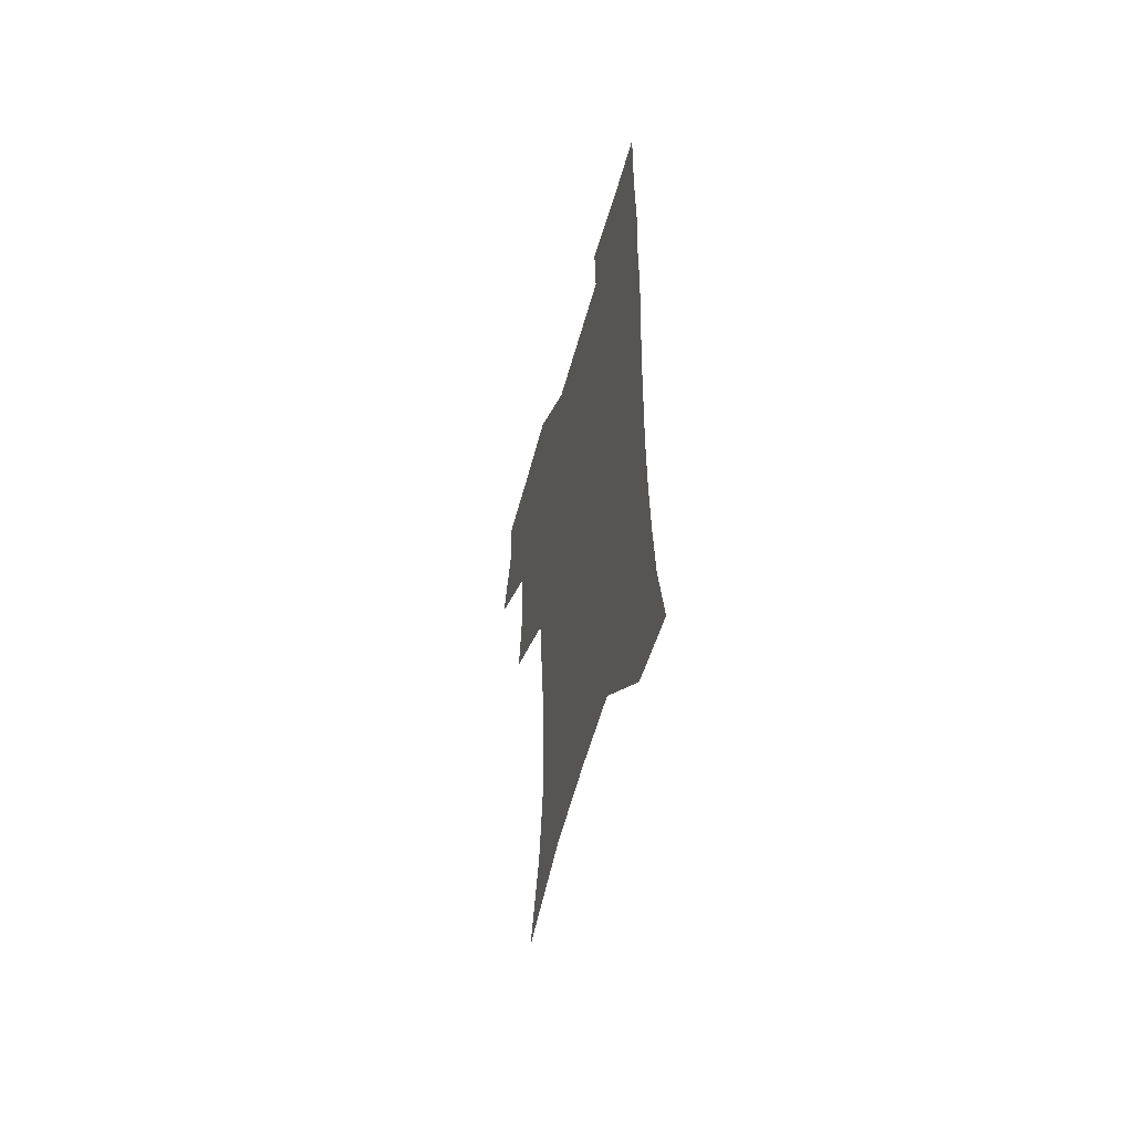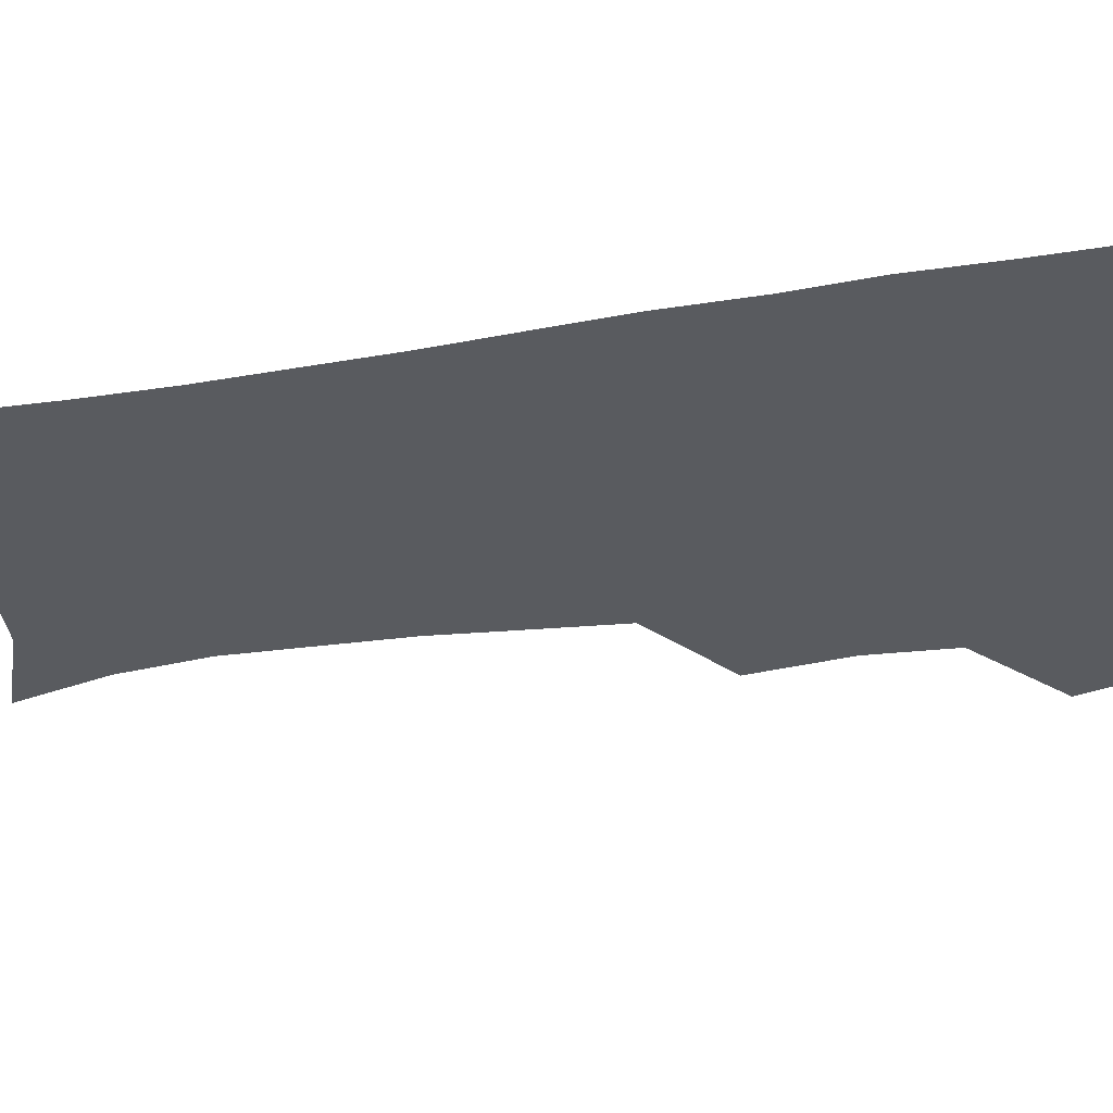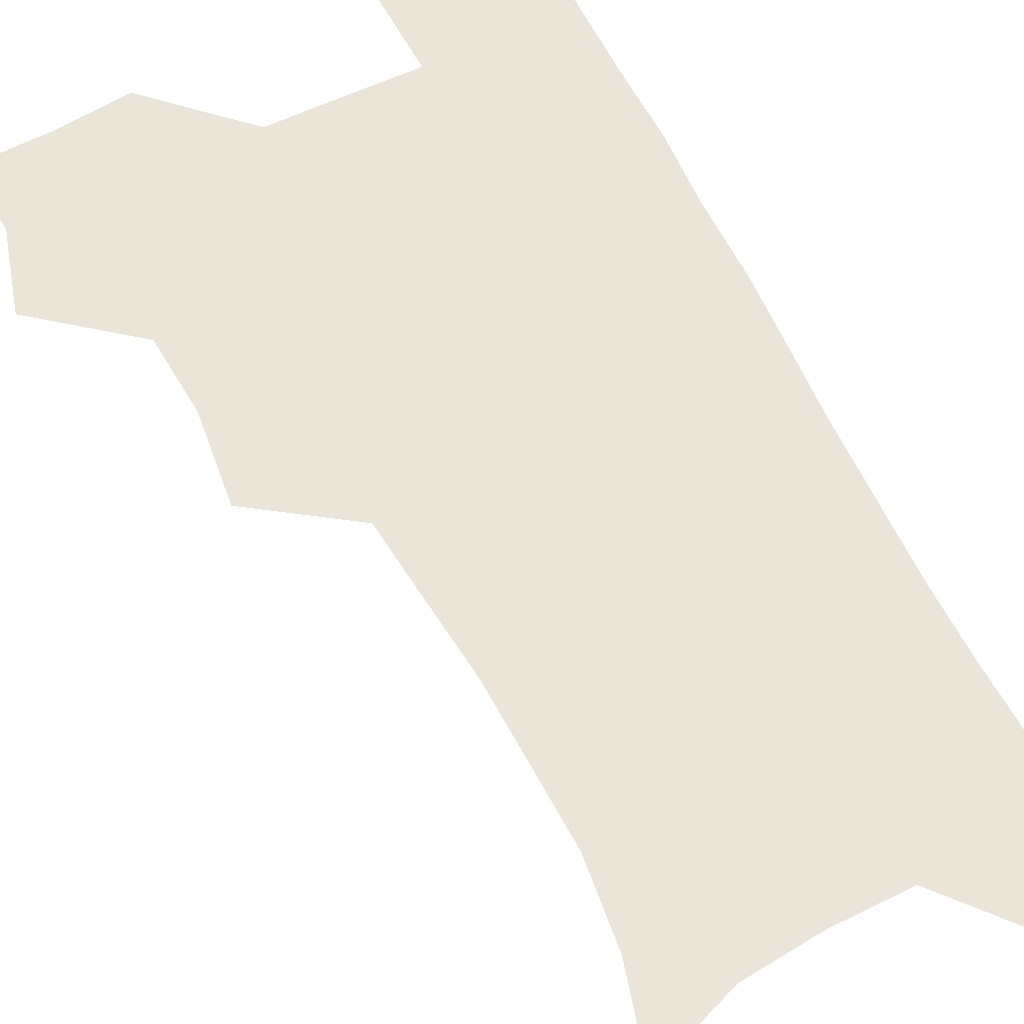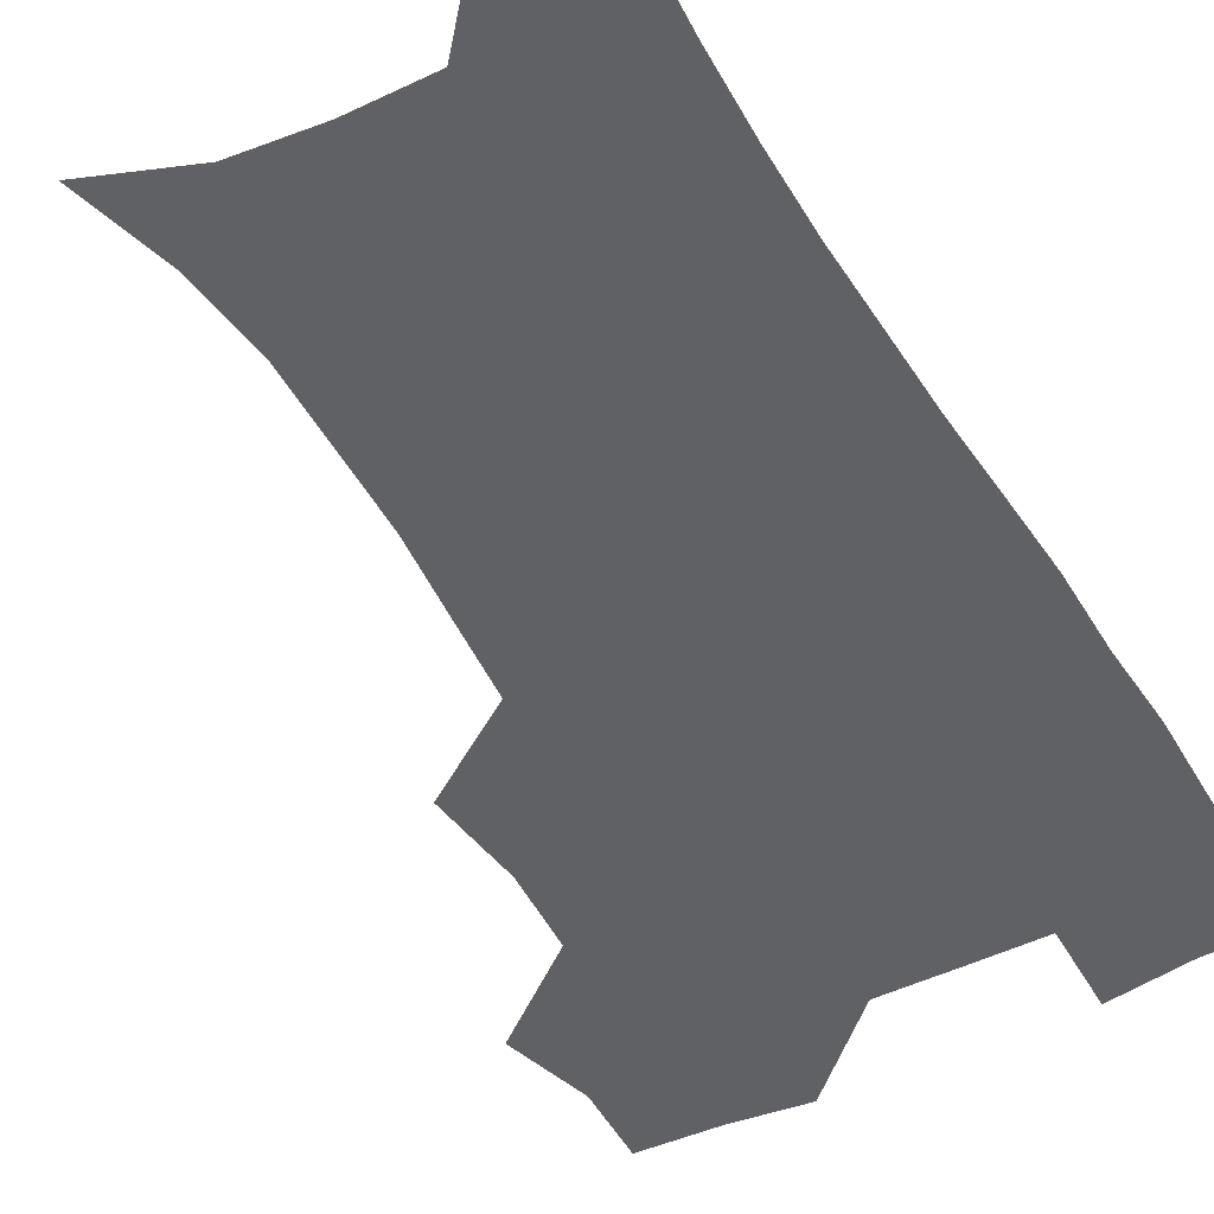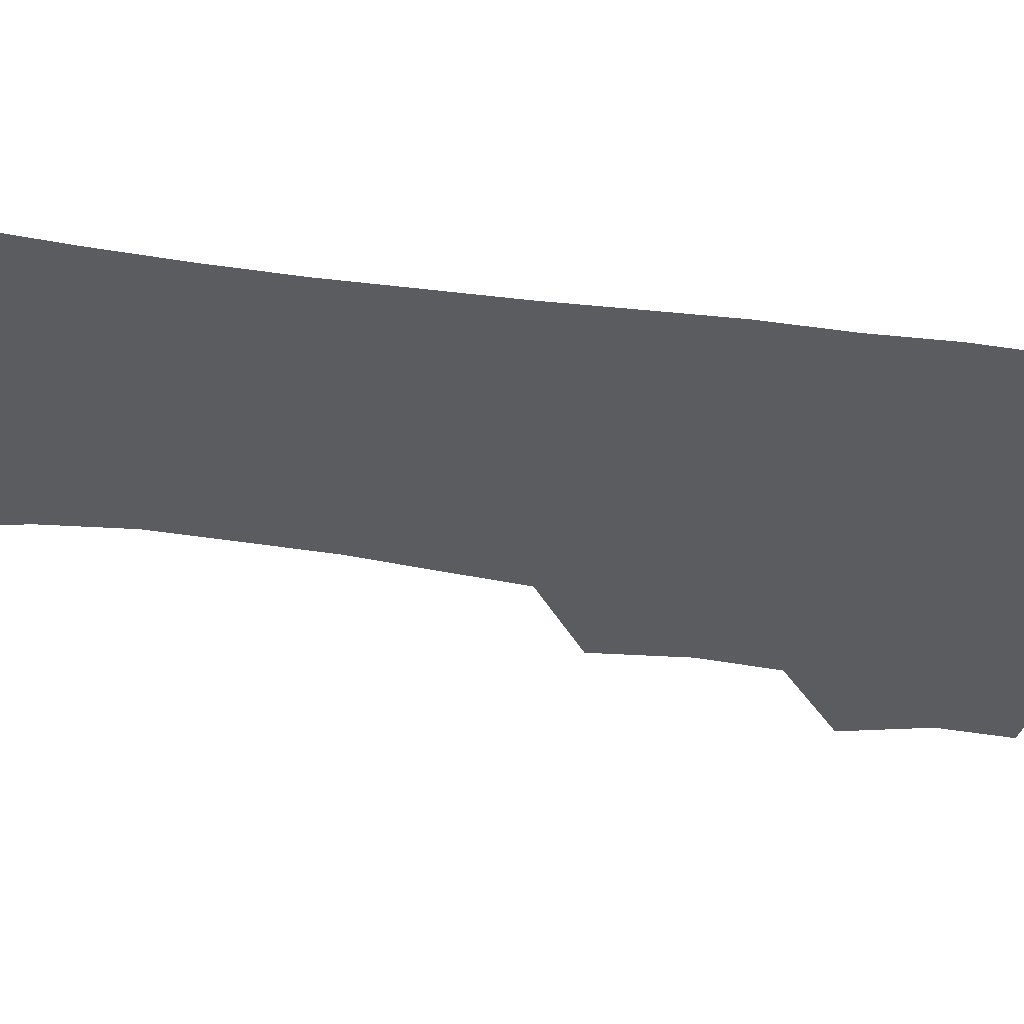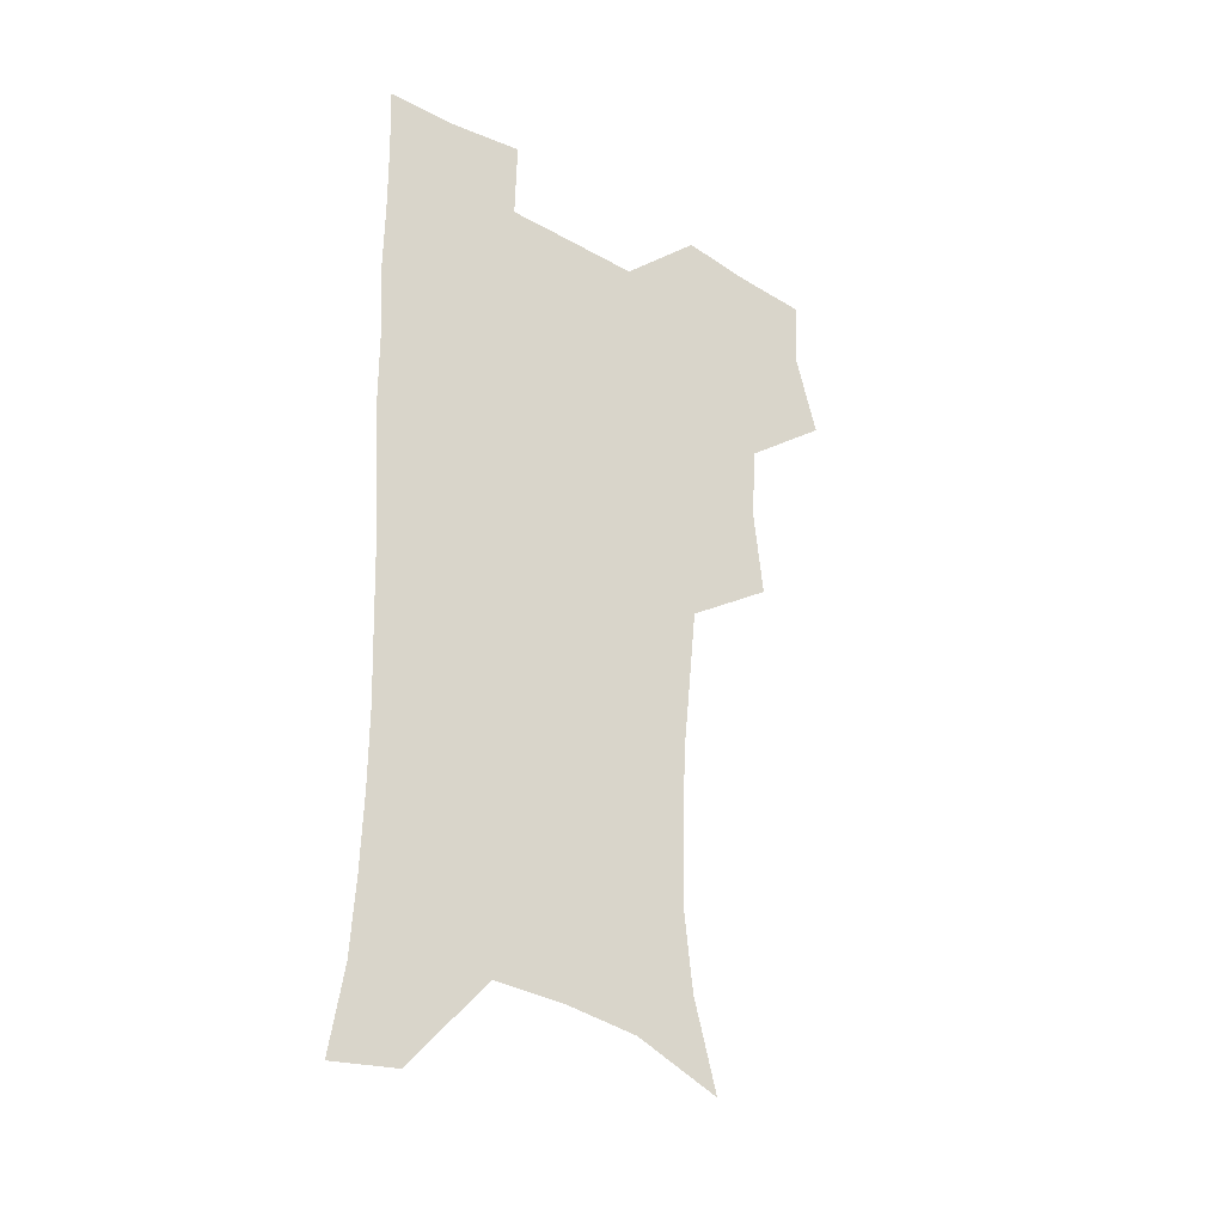
<metadata>
{"format":"obj","ext":"obj","renderer":"f3d","projection":"perspective","resolution":1024,"background":"white","views":[{"elev":-59.0,"azim":74.3,"up":"+Y"},{"elev":-32.6,"azim":102.3,"up":"+Z"},{"elev":59.0,"azim":-26.0,"up":"+Z"},{"elev":-47.7,"azim":29.3,"up":"+Z"},{"elev":-34.1,"azim":78.6,"up":"+Z"},{"elev":-32.8,"azim":142.1,"up":"+Y"}]}
</metadata>
<code>
v 473.5 505.9 0
v 482.6 538.2 0
v 481.3 567.7 0
v 506.9 411.2 0
v 510.9 447 0
v 508.8 477.7 0
v 515.8 510.7 0
v 513.8 539.4 0
v 511.2 569.1 0
v 537.3 194.8 0
v 546.9 229.8 0
v 550.7 262.5 0
v 549.9 292.2 0
v 548.9 324.8 0
v 545.7 355.3 0
v 542.7 386.8 0
v 544.3 421.7 0
v 543.4 451.7 0
v 544.6 482.4 0
v 545.1 511.4 0
v 543.5 540.5 0
v 539.9 572.8 0
v 571.8 208.2 0
v 576.8 241.3 0
v 577.8 272.1 0
v 576.8 301.5 0
v 576.4 333.8 0
v 575.4 364.9 0
v 574.5 395.4 0
v 573.6 424.8 0
v 573.5 454.3 0
v 574.2 483.4 0
v 575.2 511.8 0
v 573.6 540.2 0
v 601.6 211.5 0
v 603.1 244.1 0
v 603.7 277 0
v 603.4 307.4 0
v 602.8 337.2 0
v 602.4 367.3 0
v 602.3 398.3 0
v 602.6 428.1 0
v 602.8 456.5 0
v 602.7 484 0
v 603 512.2 0
v 602.4 540.5 0
v 631.1 212 0
v 629.4 247.3 0
v 629 278.4 0
v 628.9 308.3 0
v 628.7 338.4 0
v 629.3 365.6 0
v 629.1 398.5 0
v 629.7 427.1 0
v 629.9 456.2 0
v 630.9 483.6 0
v 631.1 512.4 0
v 631.2 540.5 0
v 630.4 574.4 0
v 663.8 173.6 0
v 657.7 210.1 0
v 655.4 243.4 0
v 654.4 275.1 0
v 654.9 304.3 0
v 654.5 336 0
v 656 364.3 0
v 657.8 393 0
v 657.3 424.9 0
v 658.7 453.5 0
v 659.5 482.4 0
v 659.3 511.9 0
v 660 540.3 0
v 661.6 569.6 0
v 691.1 169.4 0
v 685.5 203.4 0
v 683.7 234 0
v 682.7 265 0
v 682.6 295.7 0
v 683.6 326.1 0
v 684.6 356.9 0
v 686.5 387.2 0
v 688.3 417.6 0
v 688.4 449.5 0
v 690.1 479.2 0
v 689.6 510.1 0
v 689.9 539.6 0
v 690.8 568.6 0
f 6 7 1
f 1 7 2
f 7 8 2
f 2 8 3
f 8 9 3
f 16 17 4
f 4 17 5
f 17 18 5
f 5 18 6
f 18 19 6
f 6 19 7
f 19 20 7
f 7 20 8
f 20 21 8
f 8 21 9
f 21 22 9
f 10 23 11
f 23 24 11
f 11 24 12
f 24 25 12
f 12 25 13
f 25 26 13
f 13 26 14
f 26 27 14
f 14 27 15
f 27 28 15
f 15 28 16
f 28 29 16
f 16 29 17
f 29 30 17
f 17 30 18
f 30 31 18
f 18 31 19
f 31 32 19
f 19 32 20
f 32 33 20
f 20 33 21
f 33 34 21
f 21 34 22
f 23 35 24
f 35 36 24
f 24 36 25
f 36 37 25
f 25 37 26
f 37 38 26
f 26 38 27
f 38 39 27
f 27 39 28
f 39 40 28
f 28 40 29
f 40 41 29
f 29 41 30
f 41 42 30
f 30 42 31
f 42 43 31
f 31 43 32
f 43 44 32
f 32 44 33
f 44 45 33
f 33 45 34
f 45 46 34
f 35 47 36
f 47 48 36
f 36 48 37
f 48 49 37
f 37 49 38
f 49 50 38
f 38 50 39
f 50 51 39
f 39 51 40
f 51 52 40
f 40 52 41
f 52 53 41
f 41 53 42
f 53 54 42
f 42 54 43
f 54 55 43
f 43 55 44
f 55 56 44
f 44 56 45
f 56 57 45
f 45 57 46
f 57 58 46
f 60 61 47
f 47 61 48
f 61 62 48
f 48 62 49
f 62 63 49
f 49 63 50
f 63 64 50
f 50 64 51
f 64 65 51
f 51 65 52
f 65 66 52
f 52 66 53
f 66 67 53
f 53 67 54
f 67 68 54
f 54 68 55
f 68 69 55
f 55 69 56
f 69 70 56
f 56 70 57
f 70 71 57
f 57 71 58
f 71 72 58
f 58 72 59
f 72 73 59
f 60 74 61
f 74 75 61
f 61 75 62
f 75 76 62
f 62 76 63
f 76 77 63
f 63 77 64
f 77 78 64
f 64 78 65
f 78 79 65
f 65 79 66
f 79 80 66
f 66 80 67
f 80 81 67
f 67 81 68
f 81 82 68
f 68 82 69
f 82 83 69
f 69 83 70
f 83 84 70
f 70 84 71
f 84 85 71
f 71 85 72
f 85 86 72
f 72 86 73
f 86 87 73

</code>
